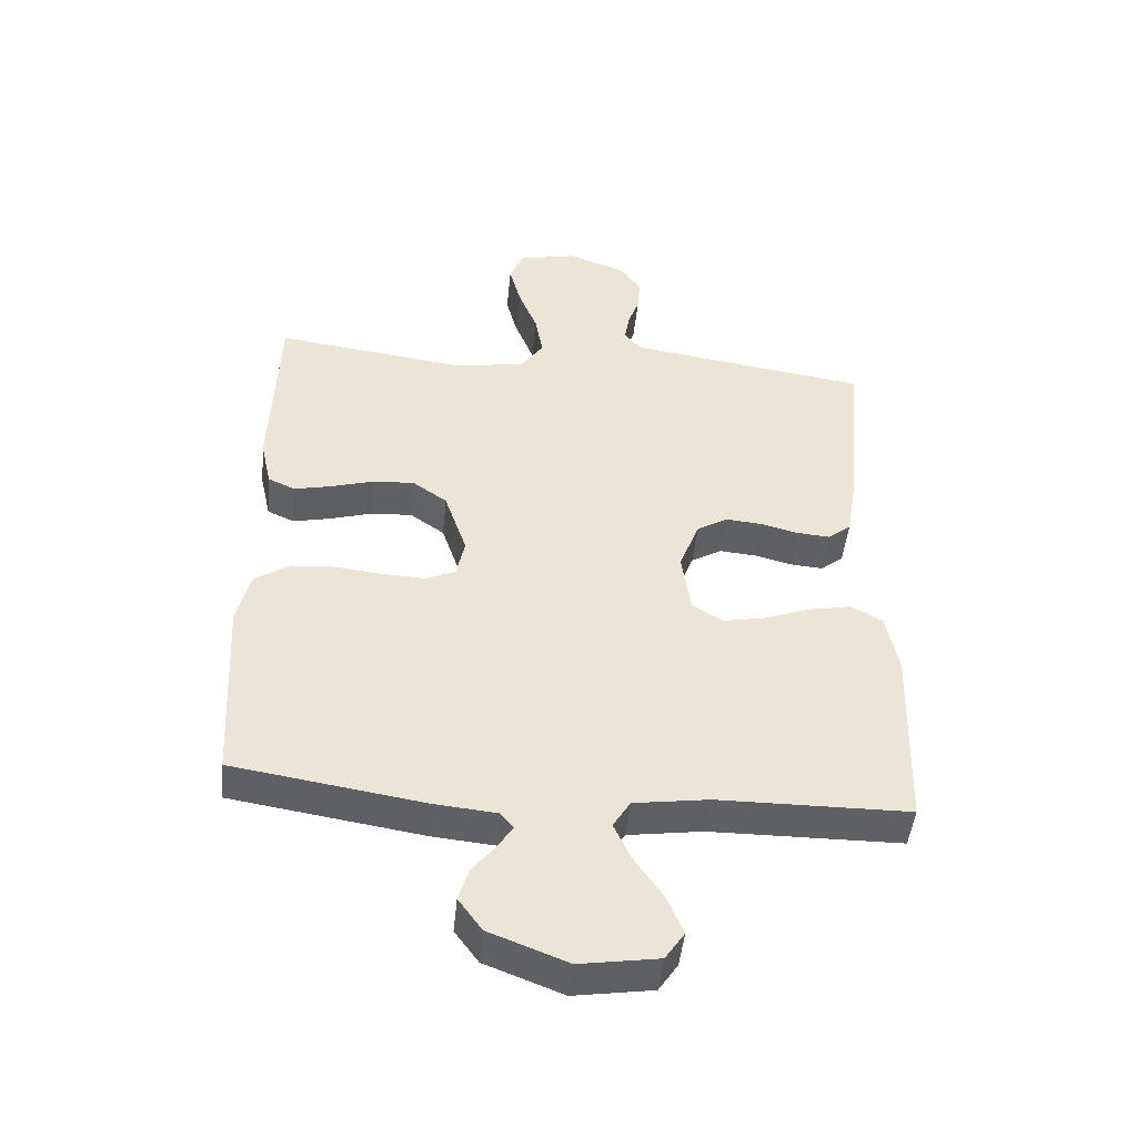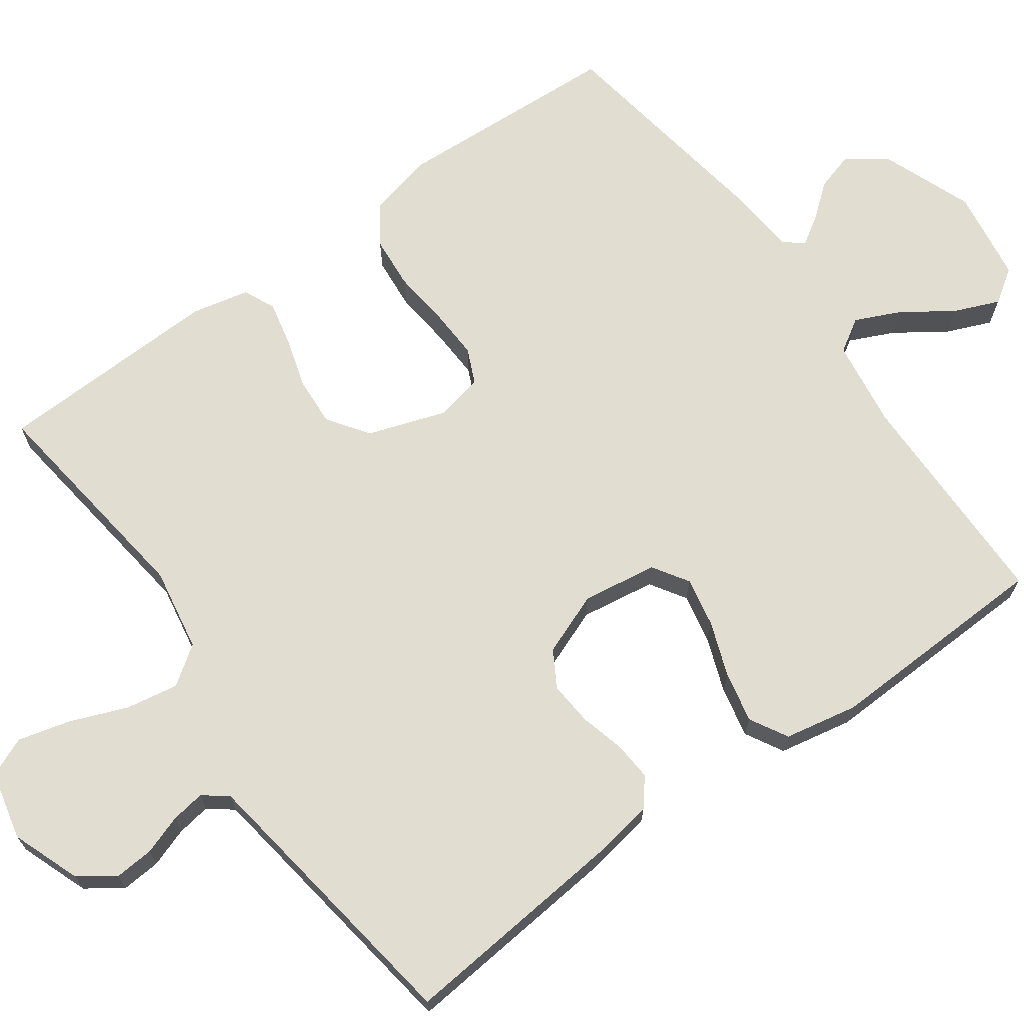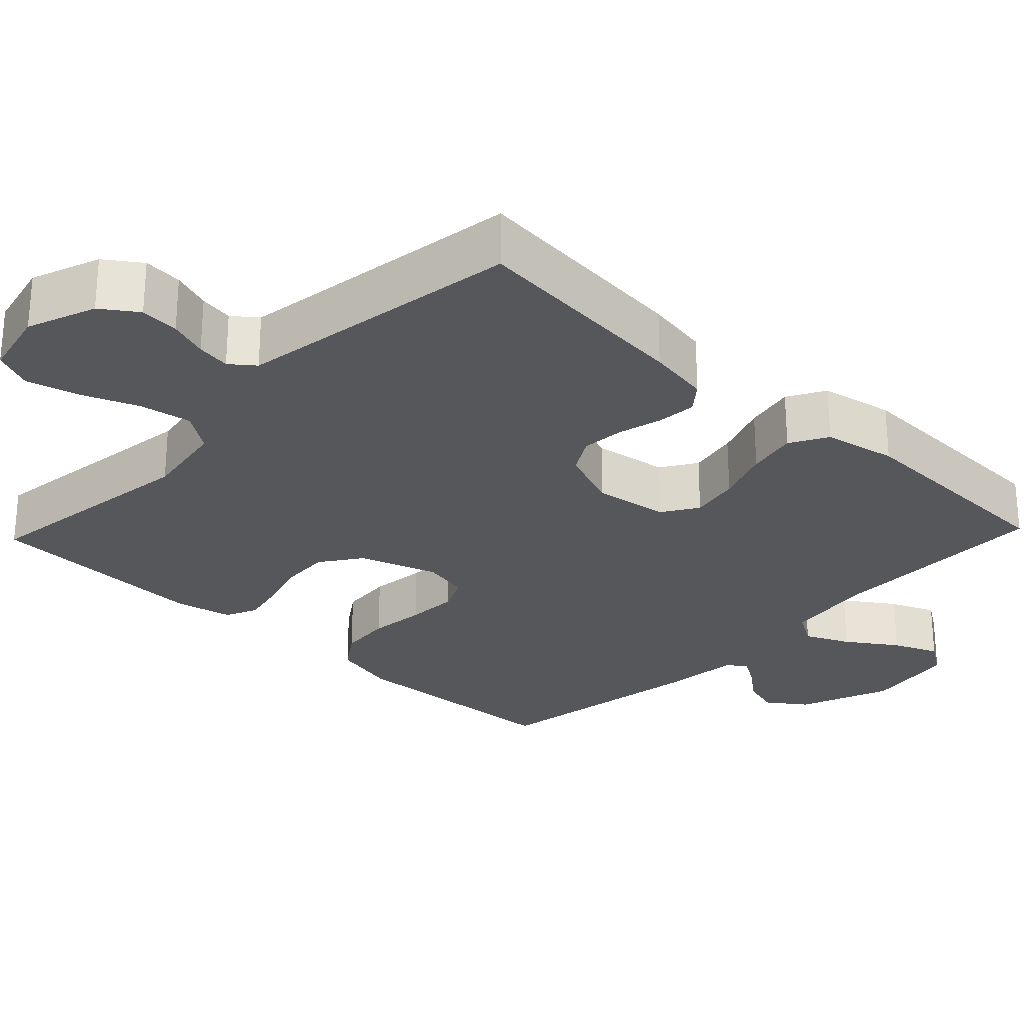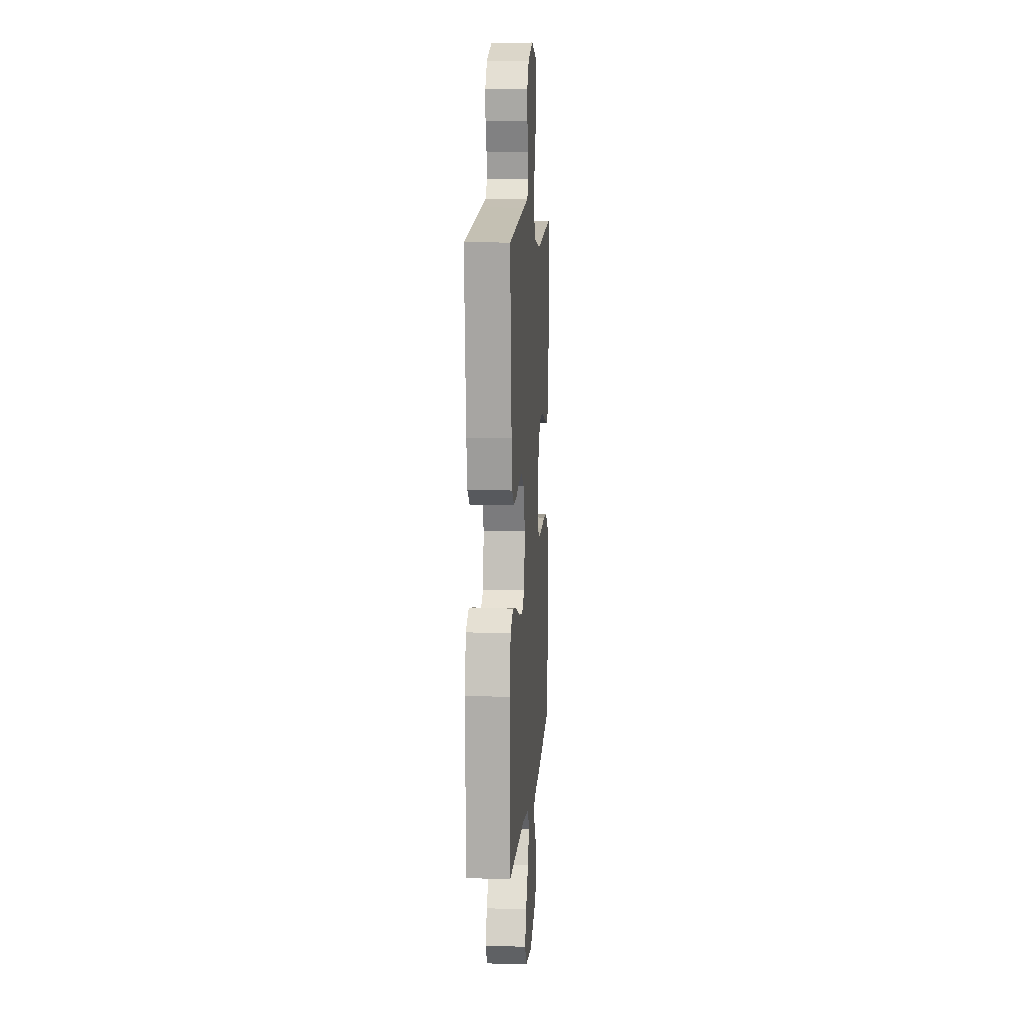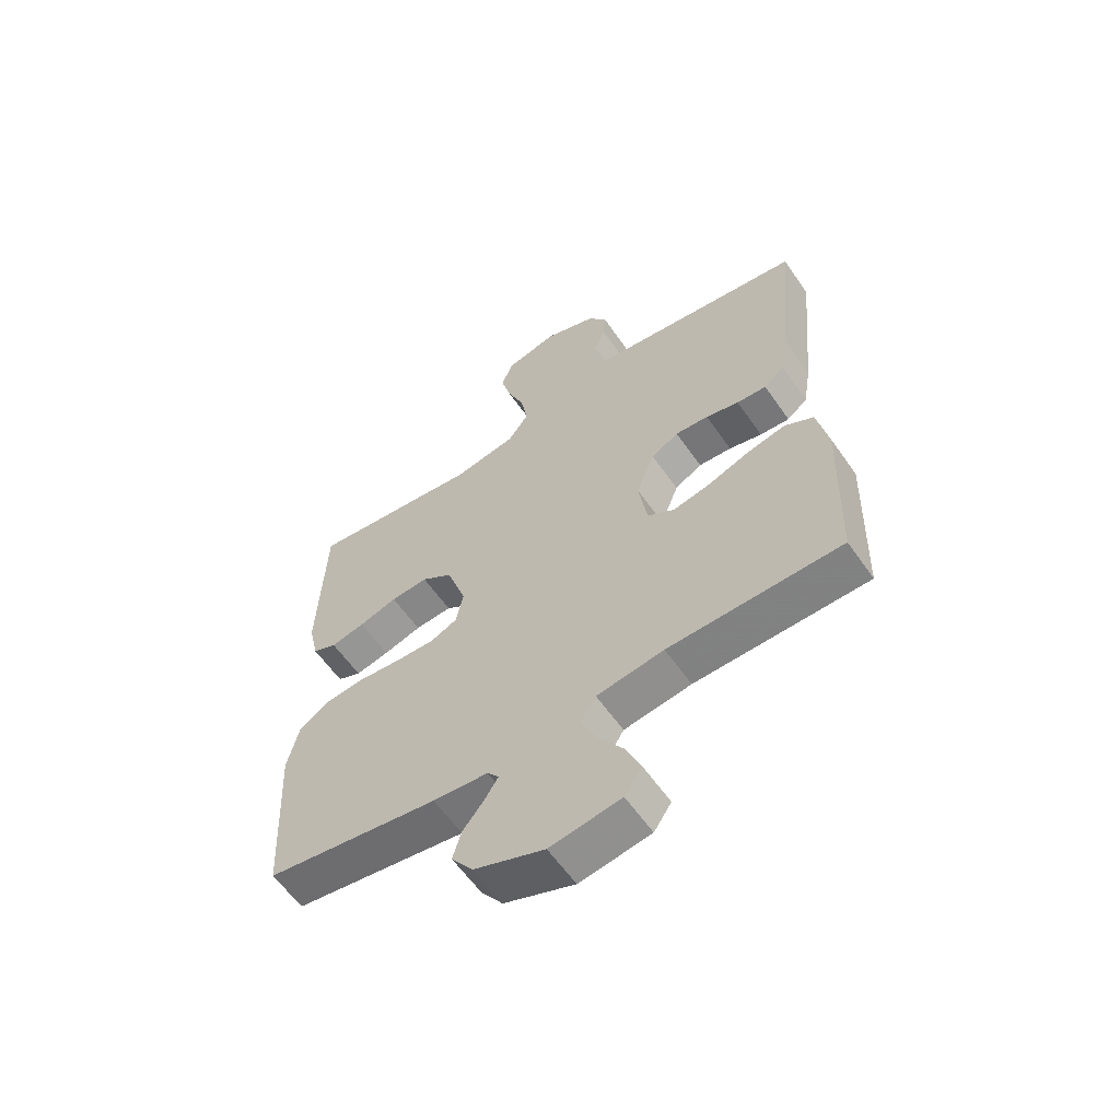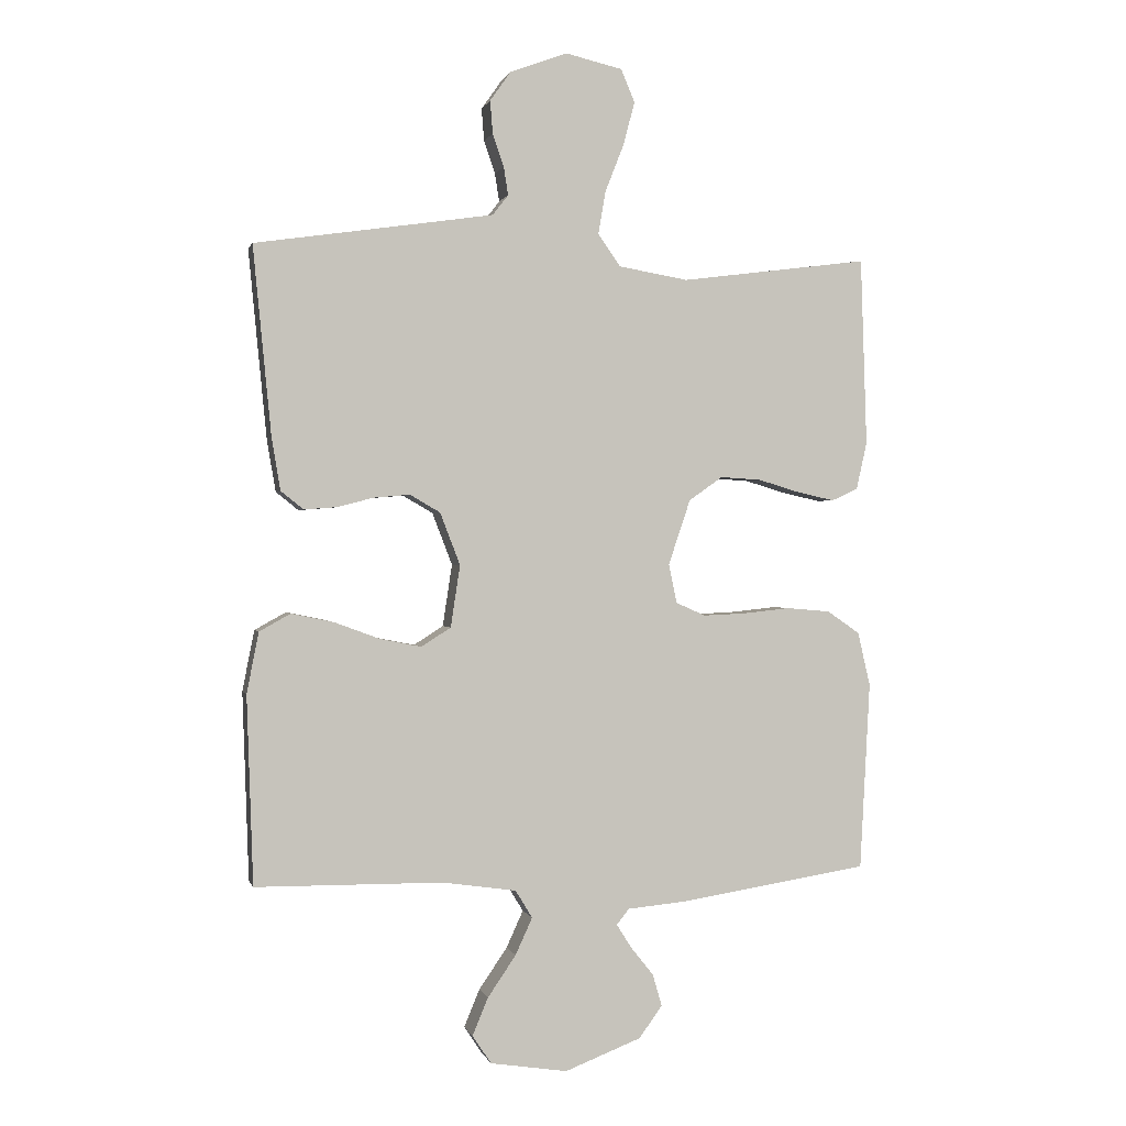
<metadata>
{"format":"obj","ext":"obj","renderer":"f3d","projection":"perspective","resolution":1024,"background":"white","views":[{"elev":-47.3,"azim":-5.8,"up":"+Z"},{"elev":68.8,"azim":54.3,"up":"+Y"},{"elev":-27.0,"azim":46.4,"up":"+Y"},{"elev":9.8,"azim":94.3,"up":"+Z"},{"elev":-60.2,"azim":34.8,"up":"+Z"},{"elev":0.5,"azim":166.7,"up":"+Z"}]}
</metadata>
<code>
v 0.5 0.07 0.5
v 0.471 0.07 0.2
v 0.457 0.07 0.116
v 0.421 0.07 0.087
v 0.369 0.07 0.091
v 0.311 0.07 0.106
v 0.253 0.07 0.111
v 0.205 0.07 0.083
v 0.173 0.07 0
v 0.188 0.07 -0.099
v 0.235 0.07 -0.129
v 0.301 0.07 -0.116
v 0.374 0.07 -0.089
v 0.441 0.07 -0.075
v 0.491 0.07 -0.103
v 0.51 0.07 -0.2
v 0.5 0.07 -0.5
v 0.2 0.07 -0.503
v 0.083 0.07 -0.52
v 0.056 0.07 -0.564
v 0.083 0.07 -0.623
v 0.128 0.07 -0.689
v 0.153 0.07 -0.749
v 0.123 0.07 -0.794
v 0 0.07 -0.813
v -0.122 0.07 -0.766
v -0.159 0.07 -0.715
v -0.144 0.07 -0.664
v -0.108 0.07 -0.619
v -0.084 0.07 -0.581
v -0.104 0.07 -0.556
v -0.2 0.07 -0.547
v -0.5 0.07 -0.5
v -0.516 0.07 -0.2
v -0.496 0.07 -0.114
v -0.444 0.07 -0.078
v -0.374 0.07 -0.072
v -0.299 0.07 -0.08
v -0.231 0.07 -0.083
v -0.184 0.07 -0.062
v -0.171 0.07 0
v -0.206 0.07 0.104
v -0.26 0.07 0.142
v -0.325 0.07 0.138
v -0.392 0.07 0.118
v -0.451 0.07 0.105
v -0.493 0.07 0.124
v -0.51 0.07 0.2
v -0.5 0.07 0.5
v -0.2 0.07 0.461
v -0.089 0.07 0.48
v -0.053 0.07 0.531
v -0.065 0.07 0.6
v -0.095 0.07 0.676
v -0.113 0.07 0.745
v -0.091 0.07 0.797
v 0 0.07 0.818
v 0.091 0.07 0.784
v 0.124 0.07 0.737
v 0.12 0.07 0.685
v 0.102 0.07 0.633
v 0.095 0.07 0.588
v 0.12 0.07 0.556
v 0.2 0.07 0.544
v 0.5 0 0.5
v 0.471 0 0.2
v 0.457 0 0.116
v 0.421 0 0.087
v 0.369 0 0.091
v 0.311 0 0.106
v 0.253 0 0.111
v 0.205 0 0.083
v 0.173 0 0
v 0.188 0 -0.099
v 0.235 0 -0.129
v 0.301 0 -0.116
v 0.374 0 -0.089
v 0.441 0 -0.075
v 0.491 0 -0.103
v 0.51 0 -0.2
v 0.5 0 -0.5
v 0.2 0 -0.503
v 0.083 0 -0.52
v 0.056 0 -0.564
v 0.083 0 -0.623
v 0.128 0 -0.689
v 0.153 0 -0.749
v 0.123 0 -0.794
v 0 0 -0.813
v -0.122 0 -0.766
v -0.159 0 -0.715
v -0.144 0 -0.664
v -0.108 0 -0.619
v -0.084 0 -0.581
v -0.104 0 -0.556
v -0.2 0 -0.547
v -0.5 0 -0.5
v -0.516 0 -0.2
v -0.496 0 -0.114
v -0.444 0 -0.078
v -0.374 0 -0.072
v -0.299 0 -0.08
v -0.231 0 -0.083
v -0.184 0 -0.062
v -0.171 0 0
v -0.206 0 0.104
v -0.26 0 0.142
v -0.325 0 0.138
v -0.392 0 0.118
v -0.451 0 0.105
v -0.493 0 0.124
v -0.51 0 0.2
v -0.5 0 0.5
v -0.2 0 0.461
v -0.089 0 0.48
v -0.053 0 0.531
v -0.065 0 0.6
v -0.095 0 0.676
v -0.113 0 0.745
v -0.091 0 0.797
v 0 0 0.818
v 0.091 0 0.784
v 0.124 0 0.737
v 0.12 0 0.685
v 0.102 0 0.633
v 0.095 0 0.588
v 0.12 0 0.556
v 0.2 0 0.544
f 58 59 60 61
f 58 61 62
f 57 58 62
f 56 57 62
f 53 54 55 56
f 52 53 56 62
f 51 52 62 63
f 47 48 49 50
f 47 50 51
f 44 45 46 47
f 44 47 51 63
f 35 36 37 38
f 35 38 39
f 34 35 39
f 31 32 33 34
f 31 34 39
f 30 31 39 40
f 26 27 28 29
f 26 29 30
f 25 26 30
f 21 22 23 24
f 20 21 24 25
f 15 16 17 18
f 15 18 19
f 12 13 14 15
f 11 12 15 19
f 10 11 19 20
f 3 4 5 6
f 3 6 7
f 64 1 2 3
f 64 3 7
f 43 44 63 64
f 42 43 64 7
f 41 42 7 8
f 40 41 8 9
f 20 25 30 40
f 9 10 20 40
f 125 124 123 122
f 126 125 122
f 126 122 121
f 126 121 120
f 120 119 118 117
f 126 120 117 116
f 127 126 116 115
f 114 113 112 111
f 115 114 111
f 111 110 109 108
f 127 115 111 108
f 102 101 100 99
f 103 102 99
f 103 99 98
f 98 97 96 95
f 103 98 95
f 104 103 95 94
f 93 92 91 90
f 94 93 90
f 94 90 89
f 88 87 86 85
f 89 88 85 84
f 82 81 80 79
f 83 82 79
f 79 78 77 76
f 83 79 76 75
f 84 83 75 74
f 70 69 68 67
f 71 70 67
f 67 66 65 128
f 71 67 128
f 128 127 108 107
f 71 128 107 106
f 72 71 106 105
f 73 72 105 104
f 104 94 89 84
f 104 84 74 73
f 1 65 66 2
f 2 66 67 3
f 3 67 68 4
f 4 68 69 5
f 5 69 70 6
f 6 70 71 7
f 7 71 72 8
f 8 72 73 9
f 9 73 74 10
f 10 74 75 11
f 11 75 76 12
f 12 76 77 13
f 13 77 78 14
f 14 78 79 15
f 15 79 80 16
f 16 80 81 17
f 17 81 82 18
f 18 82 83 19
f 19 83 84 20
f 20 84 85 21
f 21 85 86 22
f 22 86 87 23
f 23 87 88 24
f 24 88 89 25
f 25 89 90 26
f 26 90 91 27
f 27 91 92 28
f 28 92 93 29
f 29 93 94 30
f 30 94 95 31
f 31 95 96 32
f 32 96 97 33
f 33 97 98 34
f 34 98 99 35
f 35 99 100 36
f 36 100 101 37
f 37 101 102 38
f 38 102 103 39
f 39 103 104 40
f 40 104 105 41
f 41 105 106 42
f 42 106 107 43
f 43 107 108 44
f 44 108 109 45
f 45 109 110 46
f 46 110 111 47
f 47 111 112 48
f 48 112 113 49
f 49 113 114 50
f 50 114 115 51
f 51 115 116 52
f 52 116 117 53
f 53 117 118 54
f 54 118 119 55
f 55 119 120 56
f 56 120 121 57
f 57 121 122 58
f 58 122 123 59
f 59 123 124 60
f 60 124 125 61
f 61 125 126 62
f 62 126 127 63
f 63 127 128 64
f 64 128 65 1

</code>
